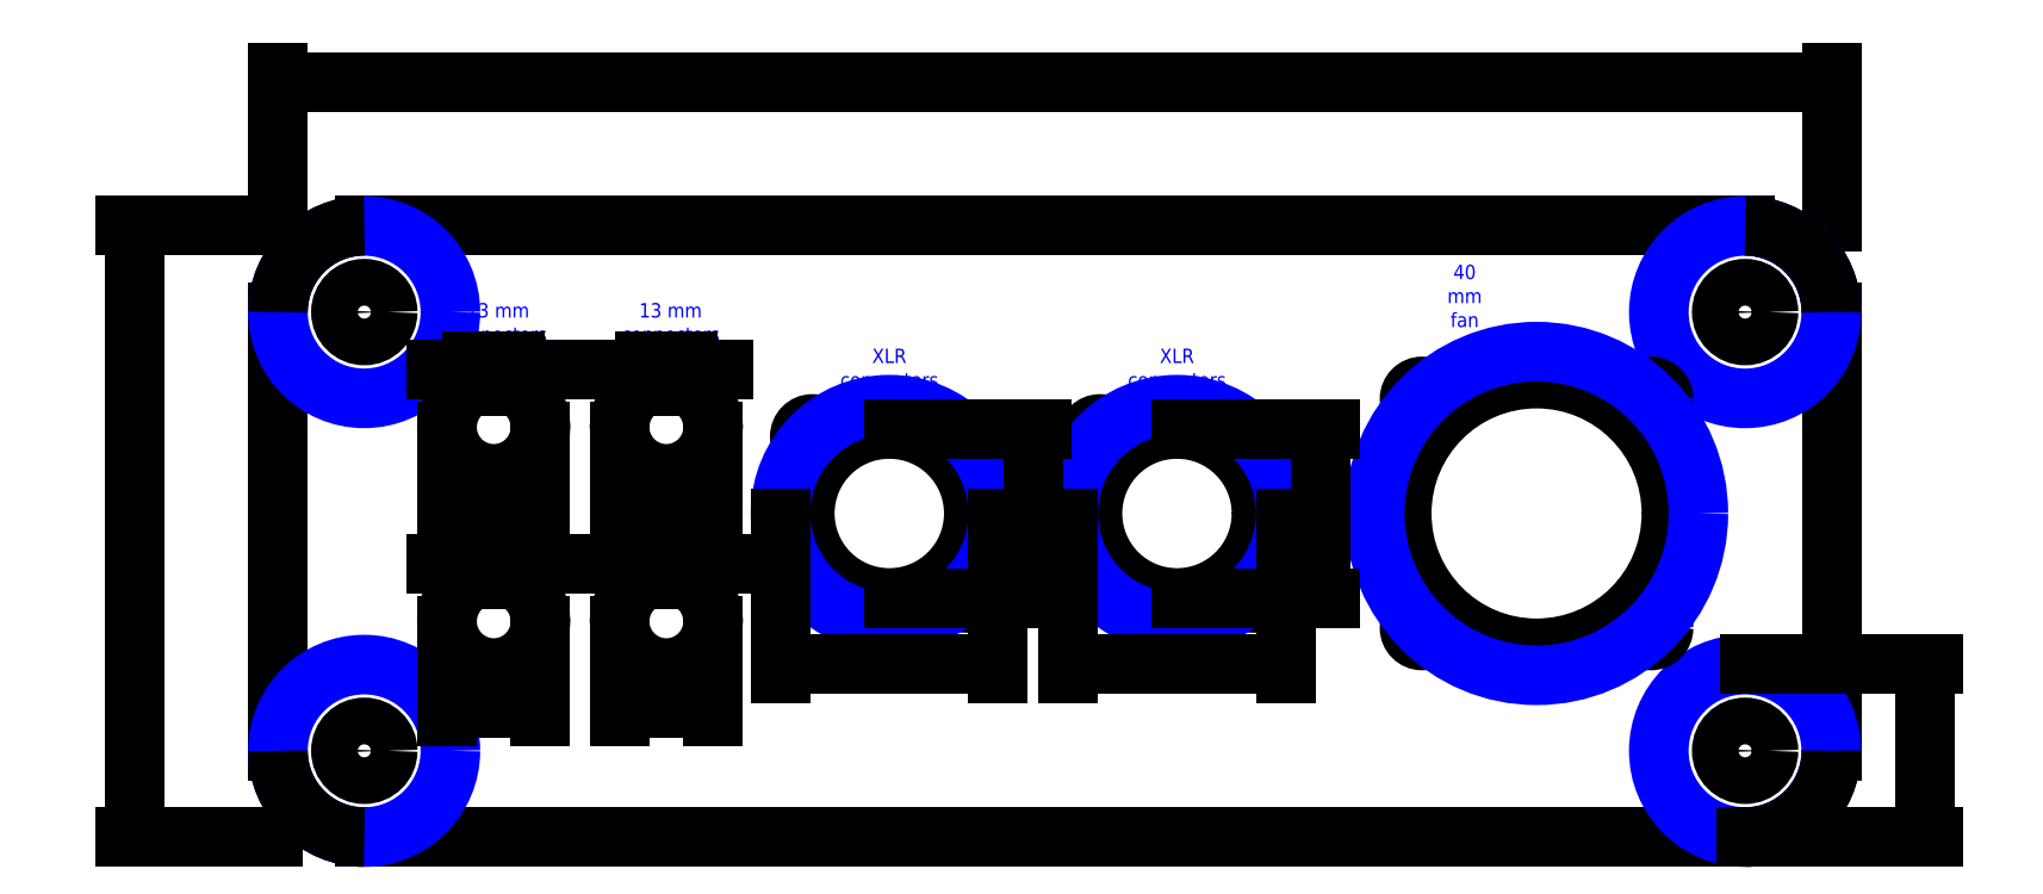
<metadata>
{"format":"dxf","ext":"dxf","renderer":"ezdxf+matplotlib","layout":"modelspace","background":"white","min_lineweight":24,"dpi":150}
</metadata>
<code>
0
SECTION
2
ENTITIES
0
LINE
8
0
10
12
20
0
11
204
21
0
0
LINE
8
0
10
216
20
-12
11
216
21
-73
0
LINE
8
0
10
204
20
-85
11
12
21
-85
0
LINE
8
0
10
0
20
-73
11
0
21
-12
0
CIRCLE
8
0
10
12
20
-73
40
3.25
0
CIRCLE
8
0
10
12
20
-12
40
3.25
0
CIRCLE
8
0
10
204
20
-12
40
3.25
0
CIRCLE
8
0
10
204
20
-73
40
3.25
0
CIRCLE
8
guide
10
11.98
20
-12
40
11.99
0
CIRCLE
8
guide
10
11.98
20
-73
40
11.99
0
CIRCLE
8
guide
10
204
20
-12.01
40
11.99
0
CIRCLE
8
guide
10
204
20
-73
40
11.99
0
DIMENSION
8
guide
2
*D1
10
140
20
20
30
0
11
108
21
21.88
31
0
70
   32
71
    5
3
Standard
53
0
210
0
220
0
230
1
13
0
23
0
33
0
14
216
24
0
34
0
0
DIMENSION
8
guide
2
*D2
10
-20
20
-80
30
0
11
-21.88
21
-42.5
31
0
70
   32
71
    5
3
Standard
53
0
210
0
220
0
230
1
13
0
23
0
33
0
14
0
24
-85
34
0
50
90
0
DIMENSION
8
guide
2
*D3
10
229
20
-93
30
0
11
227.1
21
-73
31
0
70
   32
71
    5
3
Standard
53
0
210
0
220
0
230
1
13
204
23
-61
33
0
14
203.6
24
-85
34
0
50
90
0
ARC
8
guide
10
204
20
-12
40
12
50
0
51
90
0
ARC
8
0
10
204
20
-12
40
12
50
0
51
90
0
ARC
8
0
10
204
20
-73
40
12
50
270
51
0
0
ARC
8
0
10
12
20
-73
40
12
50
180
51
270
0
ARC
8
0
10
12
20
-12
40
12
50
90
51
180
0
LINE
8
0
10
27
20
-49.23
11
33
21
-49.23
0
ARC
8
0
10
30
20
-55
40
6.5
50
117.5
51
62.53
0
MTEXT
8
guide
10
30.58
20
-40.67
30
0
40
2
41
14
71
    5
72
    1
1
13 mm\Pconnectors
7
standard
210
0
220
0
230
1
50
0
73
    2
44
1
0
DIMENSION
8
guide
2
*D4
10
36.5
20
-67
30
0
11
30
21
-65.12
31
0
70
   32
71
    5
3
Standard
53
0
210
0
220
0
230
1
13
23.5
23
-55
33
0
14
36.5
24
-55
34
0
0
DIMENSION
8
guide
2
*D5
10
33
20
-47
30
0
11
30
21
-45.12
31
0
70
   32
71
    5
3
Standard
53
0
210
0
220
0
230
1
13
27
23
-49.23
33
0
14
33
24
-49.23
34
0
0
LINE
8
0
10
27
20
-22.23
11
33
21
-22.23
0
ARC
8
0
10
30
20
-28
40
6.5
50
117.5
51
62.53
0
MTEXT
8
guide
10
30.58
20
-13.67
30
0
40
2
41
14
71
    5
72
    1
1
13 mm\Pconnectors
7
standard
210
0
220
0
230
1
50
0
73
    2
44
1
0
DIMENSION
8
guide
2
*D6
10
36.5
20
-40
30
0
11
30
21
-38.12
31
0
70
   32
71
    5
3
Standard
53
0
210
0
220
0
230
1
13
23.5
23
-28
33
0
14
36.5
24
-28
34
0
0
DIMENSION
8
guide
2
*D7
10
33
20
-20
30
0
11
30
21
-18.12
31
0
70
   32
71
    5
3
Standard
53
0
210
0
220
0
230
1
13
27
23
-22.23
33
0
14
33
24
-22.23
34
0
0
MTEXT
8
guide
10
165
20
-10
30
0
40
2
41
8.167
71
    5
72
    1
1
40 mm\Pfan
7
standard
210
0
220
0
230
1
50
0
73
    2
44
1
0
CIRCLE
8
0
10
175
20
-40
40
18.75
0
CIRCLE
8
0
10
159.1
20
-55.91
40
1.75
0
CIRCLE
8
0
10
190.9
20
-24.09
40
1.75
0
CIRCLE
8
0
10
159.1
20
-24.09
40
1.75
0
CIRCLE
8
0
10
190.9
20
-55.91
40
1.75
0
CIRCLE
8
guide
10
175
20
-40
40
22.5
0
CIRCLE
8
0
10
125
20
-40
40
11.75
0
CIRCLE
8
0
10
135.7
20
-50.69
40
1.75
0
CIRCLE
8
0
10
114.3
20
-29.31
40
1.75
0
CIRCLE
8
guide
10
125
20
-40
40
15.12
0
MTEXT
8
guide
10
125
20
-20
30
0
40
2
41
14
71
    5
72
    1
1
XLR\Pconnectors
7
standard
210
0
220
0
230
1
50
0
73
    2
44
1
0
DIMENSION
8
guide
2
*D8
10
145
20
-60
30
0
11
143.1
21
-40
31
0
70
   32
71
    5
3
Standard
53
0
210
0
220
0
230
1
13
125
23
-28.25
33
0
14
125
24
-51.75
34
0
50
90
0
DIMENSION
8
guide
2
*D9
10
140.1
20
-61
30
0
11
125
21
-59.12
31
0
70
   32
71
    5
3
Standard
53
0
210
0
220
0
230
1
13
109.9
23
-40
33
0
14
140.1
24
-40
34
0
0
CIRCLE
8
0
10
85
20
-40
40
11.75
0
CIRCLE
8
0
10
95.69
20
-50.69
40
1.75
0
CIRCLE
8
0
10
74.31
20
-29.31
40
1.75
0
CIRCLE
8
guide
10
85
20
-40
40
15.12
0
MTEXT
8
guide
10
85
20
-20
30
0
40
2
41
14
71
    5
72
    1
1
XLR\Pconnectors
7
standard
210
0
220
0
230
1
50
0
73
    2
44
1
0
DIMENSION
8
guide
2
*D10
10
105
20
-60
30
0
11
103.1
21
-40
31
0
70
   32
71
    5
3
Standard
53
0
210
0
220
0
230
1
13
85
23
-28.25
33
0
14
85
24
-51.75
34
0
50
90
0
DIMENSION
8
guide
2
*D11
10
100.1
20
-61
30
0
11
85.01
21
-59.12
31
0
70
   32
71
    5
3
Standard
53
0
210
0
220
0
230
1
13
69.9
23
-40
33
0
14
100.1
24
-40
34
0
0
LINE
8
0
10
51
20
-49.23
11
57
21
-49.23
0
ARC
8
0
10
54
20
-55
40
6.5
50
117.5
51
62.53
0
MTEXT
8
guide
10
54.58
20
-40.67
30
0
40
2
41
14
71
    5
72
    1
1
13 mm\Pconnectors
7
standard
210
0
220
0
230
1
50
0
73
    2
44
1
0
DIMENSION
8
guide
2
*D12
10
60.5
20
-67
30
0
11
54
21
-65.12
31
0
70
   32
71
    5
3
Standard
53
0
210
0
220
0
230
1
13
47.5
23
-55
33
0
14
60.5
24
-55
34
0
0
DIMENSION
8
guide
2
*D13
10
57
20
-47
30
0
11
54
21
-45.12
31
0
70
   32
71
    5
3
Standard
53
0
210
0
220
0
230
1
13
51
23
-49.23
33
0
14
57
24
-49.23
34
0
0
LINE
8
0
10
51
20
-22.23
11
57
21
-22.23
0
ARC
8
0
10
54
20
-28
40
6.5
50
117.5
51
62.53
0
MTEXT
8
guide
10
54.58
20
-13.67
30
0
40
2
41
14
71
    5
72
    1
1
13 mm\Pconnectors
7
standard
210
0
220
0
230
1
50
0
73
    2
44
1
0
DIMENSION
8
guide
2
*D14
10
60.5
20
-40
30
0
11
54
21
-38.12
31
0
70
   32
71
    5
3
Standard
53
0
210
0
220
0
230
1
13
47.5
23
-28
33
0
14
60.5
24
-28
34
0
0
DIMENSION
8
guide
2
*D15
10
57
20
-20
30
0
11
54
21
-18.12
31
0
70
   32
71
    5
3
Standard
53
0
210
0
220
0
230
1
13
51
23
-22.23
33
0
14
57
24
-22.23
34
0
0
ENDSEC
0
EOF

</code>
